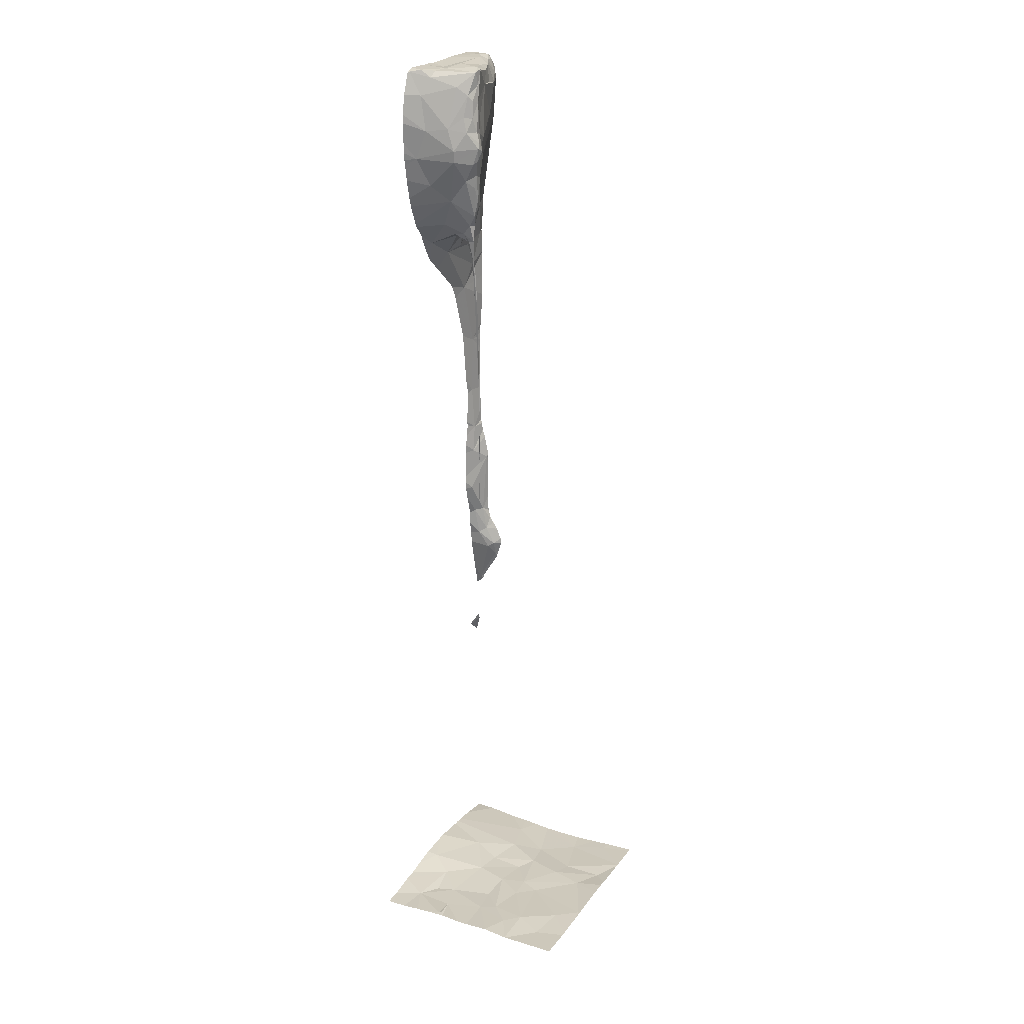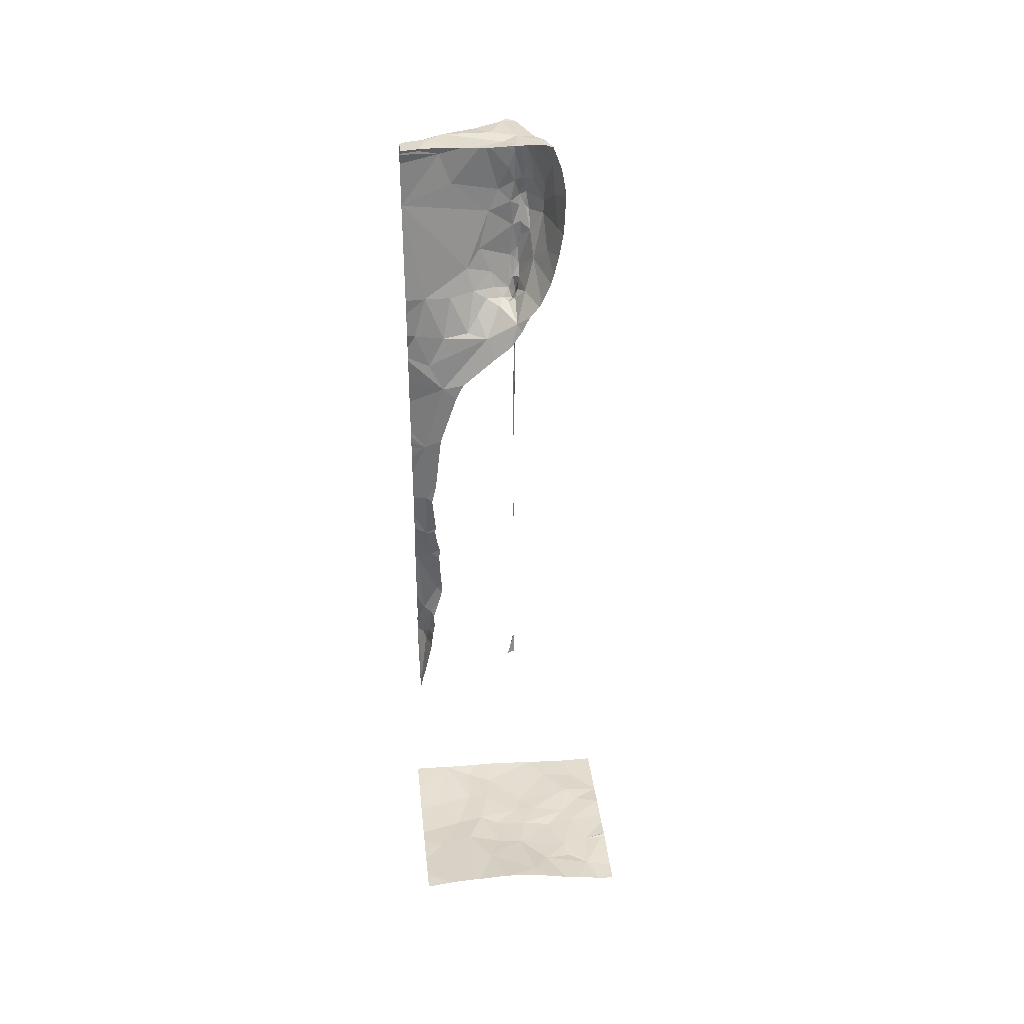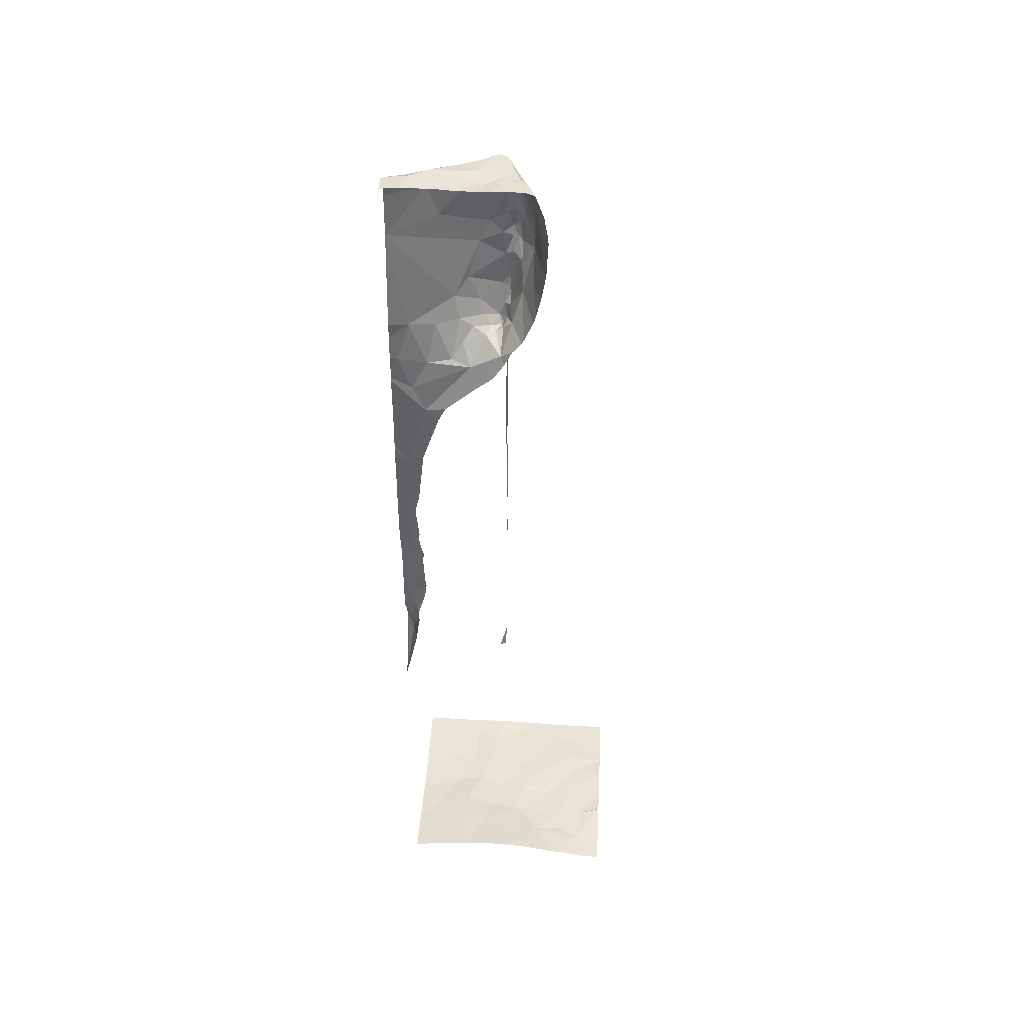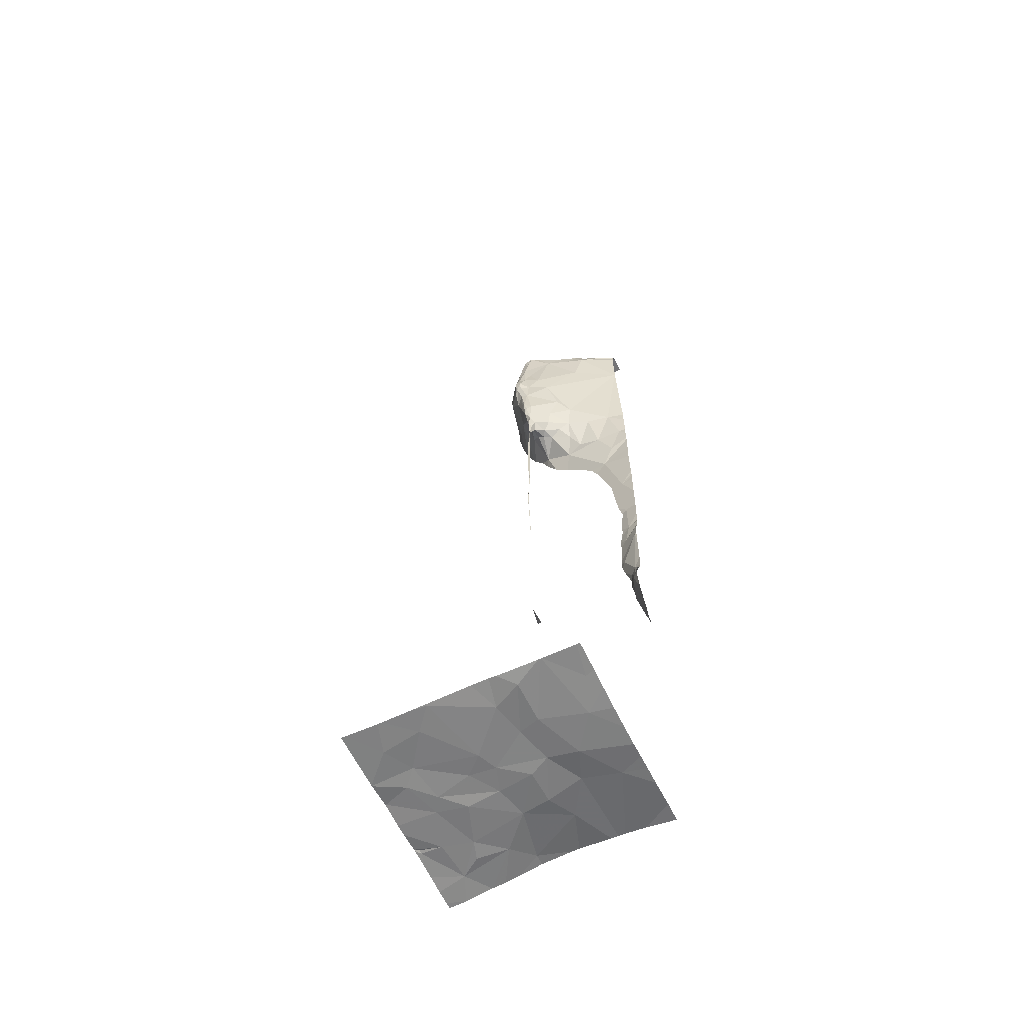
<metadata>
{"format":"obj","ext":"obj","renderer":"f3d","projection":"perspective","resolution":1024,"background":"white","views":[{"elev":22.7,"azim":27.5,"up":"+Z"},{"elev":35.0,"azim":-96.1,"up":"+Z"},{"elev":42.4,"azim":-86.7,"up":"+Z"},{"elev":-60.5,"azim":115.1,"up":"+Z"}]}
</metadata>
<code>
v -116.1 253.2 483.3
v -116.1 253 483.2
v -116.2 255 488.4
v -116.2 253 483.2
v -116.2 255 488.7
v -115.9 253 483.3
v -115.7 253 483.3
v -115.8 253 483.3
v -115.7 253.2 483.3
v -115.5 253 483.3
v -115.6 253 483.3
v -115.4 253.3 483.3
v -115.4 253 483.3
v -115.7 253 483.3
v -115.6 253 483.3
v -115.7 253 483.3
v -115.1 253 483.3
v -115.1 253 483.3
v -115.1 253 483.3
v -116.1 255 491.7
v -116.1 255 491.8
v -114.6 253.2 483.2
v -116.1 255 491.8
v -114.9 253 483.2
v -114.9 253.3 483.3
v -114.9 253 483.2
v -115 253.2 483.3
v -115 253 483.3
v -114.9 253 483.2
v -116 255 486.5
v -116.2 255 486.3
v -116.1 255 487.6
v -116.1 255 486.9
v -114.4 254.6 483.3
v -114.4 253.7 483.3
v -116.2 253.7 491.1
v -116.1 255 487
v -116 255 486.7
v -114.4 254.7 483.3
v -116.2 255 486.2
v -114.4 254.7 483.3
v -116.1 255 487.1
v -116 254.6 491.9
v -115.9 254.4 491.9
v -116 254.2 491.9
v -116.1 253.7 491.6
v -116.3 253.7 491.8
v -116.1 253.8 491.8
v -115.7 254 491.8
v -116.1 253.9 491.8
v -116 254 491.9
v -116 254.8 491.8
v -116 254.7 491.8
v -116.2 253.8 491.9
v -116 255 486.6
v -115.9 253.9 491.7
v -115.9 253.8 491.3
v -116.3 254 491.9
v -116.1 254.1 491.8
v -115.8 254.1 491.9
v -116.1 254.8 491.9
v -116.1 254.9 491.9
v -116.2 255 487.2
v -116.2 255 487.7
v -116.1 254.9 491.8
v -115.9 254.6 491.8
v -116 254.8 491.7
v -114.4 253 483.3
v -115.9 254.7 491.6
v -115.8 254.4 491.8
v -115.8 254.5 491.7
v -116.2 255 487.7
v -116.3 254.9 488
v -116.2 254.8 487.8
v -116.2 254.9 490.1
v -116.1 254.8 490.4
v -116.1 254.6 490.4
v -116.2 254.7 490
v -116 253.9 490.4
v -116 254 490.3
v -116.2 254 490.2
v -116.2 254.3 490
v -116 254.2 490.3
v -116.1 254.4 490.2
v -116.1 255 486.9
v -116.1 255 487
v -116 253.7 483.3
v -115.8 253.4 483.3
v -115.9 253.4 483.3
v -115.7 253.9 483.3
v -116.2 253.8 483.4
v -116.2 254.9 486.8
v -116.1 254.9 486.9
v -116.1 254.9 486.7
v -116.1 255 487
v -116.2 255 486.3
v -116.1 254.9 486.7
v -116.1 255 486.6
v -116.1 255 486.9
v -116.2 254.9 487.1
v -116.2 254.9 487.1
v -116.2 255 490.3
v -116.1 255 487
v -114.4 254.1 483.3
v -115.9 253.9 490.7
v -116.1 253.8 490.8
v -115.8 253.8 491
v -116 254.4 490.4
v -116.2 254.5 490.1
v -114.4 254.7 483.3
v -116.2 254.7 489.6
v -114.4 253.3 483.2
v -114.4 254.3 483.3
v -114.4 255 483.3
v -116.1 255 486.9
v -116.3 254.9 488.4
v -116.3 254.9 489
v -115.9 254.3 490.7
v -115.9 254.4 490.6
v -115.9 254.2 490.5
v -116.2 255 488
v -115.9 254.2 490.4
v -116 254.3 490.3
v -115.9 254.1 490.3
v -116 254.1 490.3
v -115.8 254 490.4
v -115.9 254.3 483.3
v -116.2 255 490.1
v -116.2 254.8 487.4
v -114.4 253.7 483.3
v -116.2 255 488
v -114.4 253 483.3
v -114.4 253.6 483.3
v -116.1 255 491.3
v -114.4 253 483.3
v -115.8 254.1 490.3
v -116.2 254.8 489.8
v -116.1 253.7 491.3
v -115.8 254.2 491.1
v -115.9 254 490.3
v -115.9 254.6 491.4
v -115.8 253.8 491.1
v -115.8 254 490.2
v -114.4 254.2 483.3
v -115.6 254.8 483.3
v -115.7 254 491.4
v -115.7 254 491.3
v -115.7 254 491.6
v -115.8 254.3 491.7
v -115.7 254.1 491.9
v -115.8 254.2 491.8
v -115.7 253.9 491.6
v -115.7 254 491.7
v -115.7 253.8 491.3
v -115.6 253.9 491.2
v -115.6 253.9 491.1
v -115.6 253.9 491.2
v -115.7 254 491.1
v -115.7 254 488.2
v -115.7 254 488
v -115.7 254 488.4
v -115.7 254 489.1
v -115.7 254 489.6
v -115.7 254 489.5
v -115.7 254 488.6
v -115.4 253.6 483.3
v -115.6 254.2 483.3
v -115.3 254.2 483.3
v -115.7 254.1 491.2
v -115.7 253.9 491.6
v -115.7 253.9 491
v -115.7 253.9 491
v -115.7 253.9 490.8
v -115.7 253.9 490.9
v -115.7 254 490.7
v -115.7 253.9 491
v -115.7 254 490.6
v -115.7 254 490.6
v -115.8 254 490.4
v -115.7 254 490.9
v -115.7 253.9 491.3
v -115.8 253.9 490.9
v -115.8 254 490.3
v -115.7 254 487.6
v -115.7 254 487.8
v -115.7 254 487.8
v -115.7 254 488.9
v -115.7 254 488.2
v -115.7 254 489.5
v -115.8 254 490.2
v -115.8 254 490.1
v -115.8 254 490.1
v -115.8 254 490.1
v -115.8 254 490.2
v -115.7 254 489.9
v -115.7 254 488.9
v -115.7 254 488.9
v -115.7 254 488.4
v -115.2 253.4 483.3
v -115.7 254 486.3
v -115.8 254.1 486.1
v -115.8 254 486.2
v -115.7 254 486.3
v -115.3 254.6 483.3
v -115.6 254.5 483.3
v -115.4 253.9 483.3
v -115.2 253.9 483.3
v -115.2 254.3 483.3
v -115.1 253.7 483.3
v -115.7 254 490.5
v -115 253.9 483.3
v -115.7 253.9 491.4
v -115.8 253.8 491.4
v -114.9 254.2 483.3
v -115 254.8 483.3
v -114.6 253.5 483.3
v -114.9 254.4 483.3
v -114.6 254.2 483.3
v -114.5 254.4 483.3
v -116.1 255 491.8
v -116.1 255 491.7
v -114.7 254.9 483.3
v -116 255 491.6
v -114.4 253.7 483.3
v -116.1 255 487.7
v -116.2 255 487.7
v -114.4 253.3 483.2
v -116.3 253.1 483.3
v -116.3 253.1 483.3
v -116.3 253 483.2
v -116.3 253.1 483.3
v -116.3 253.7 491
v -116.3 253.6 491
v -116.3 253.7 491.8
v -116.3 253.7 491.8
v -116.3 254.1 491.9
v -116.3 254 491.9
v -116.3 254 491.9
v -116.3 253.8 491.9
v -116.3 253.8 491.8
v -116.3 254.2 491.9
v -116.3 254.4 491.9
v -116.3 254.5 491.9
v -116.3 254.6 491.9
v -116.3 254.9 491.9
v -116.3 254.8 491.9
v -116.3 253.6 491.1
v -116.3 254.1 490
v -116.3 254.2 489.9
v -116.3 253.4 483.3
v -116.3 254.8 488.1
v -116.3 254.8 488.1
v -116.3 254.5 489.6
v -116.3 254.6 489.5
v -116.3 254.8 487.5
v -116.3 254.8 487.6
v -116.3 254 490.1
v -116.3 253.9 490.3
v -116.3 253.7 491.8
v -116.3 253.5 483.3
v -116.3 253.6 483.3
v -116.3 253.7 490.7
v -116.3 253.7 490.8
v -116.3 253.8 490.4
v -116.3 254.8 487.4
v -116.3 254.8 487.2
v -116.3 254.9 486.8
v -116.3 254.8 486.9
v -116.3 253.8 483.4
v -116.3 254.1 483.4
v -116.3 254.8 488
v -116.3 254.8 487.8
v -116.3 254.8 487.8
v -116.3 254.4 483.4
v -116.3 254.1 483.4
v -116.3 254.8 487.1
v -116.3 254.9 486.4
v -116.3 255 486.3
v -116.3 254.9 486.7
v -116.3 253.6 491.2
v -116.3 254.8 488.4
v -116.3 254.8 488.5
v -116.3 254.7 489.1
v -116.3 254.8 488.6
v -116.3 254.8 487.4
v -116.3 253.6 491.4
v -116.3 253.7 491.6
v -116.3 253.6 491.5
v -116.3 253.8 490.4
v -116.3 254.7 483.4
v -116.3 254.5 483.4
v -116.3 253.7 490.6
v -116.3 254.5 483.4
v -116.1 255 491.3
v -116.2 255 489.6
v -116.2 255 489.9
v -116.1 255 491.3
v -116.2 255 487.9
v -116.1 255 487.7
v -116.2 255 490
v -116.2 255 489.9
v -116.2 255 489.4
v -116.2 255 489.1
v -116 255 486.7
v -116 255 486.9
v -114.4 255 483.3
v -116.2 255 488.9
v -115.9 255 483.3
v -116.2 255 488.1
v -116.2 255 488.2
v -115.4 255 483.3
v -115.5 255 483.3
v -115.7 255 483.3
v -115.2 255 483.3
v -114.6 255 483.3
v -114.8 255 483.3
v -116.1 255 491.9
v -116.1 255 491.3
v -116.2 255 488.9
v -116.2 255 489
v -116.2 255 489
v -116.2 255 489.1
v -115 255 483.3
v -116.3 255 486.2
v -114.4 255 483.3
v -116.2 255 490.4
v -116.1 255 491.3
v -116.3 255 486.2
v -116.1 255 483.3
v -116.3 255 483.3
v -116.1 255 491.9
v -116.3 255 491.9
f 228 1 229
f 6 1 2
f 8 7 6
f 10 9 11
f 13 12 10
f 15 14 7
f 11 9 15
f 16 7 8
f 18 17 13
f 19 17 18
f 22 24 68
f 26 25 27
f 24 22 26
f 28 17 19
f 29 27 28
f 44 43 45
f 47 46 48
f 50 49 51
f 52 43 53
f 54 47 48
f 313 145 312
f 49 50 48
f 57 56 46
f 312 145 311
f 47 54 239
f 54 48 50
f 311 204 215
f 54 50 51
f 54 58 238
f 59 58 51
f 51 49 60
f 59 51 45
f 43 44 66
f 67 65 52
f 243 61 244
f 61 62 245
f 62 61 52
f 43 52 61
f 236 59 241
f 66 69 53
f 59 45 43
f 60 45 51
f 44 70 66
f 53 43 66
f 65 62 52
f 52 53 67
f 65 67 20
f 58 54 51
f 20 69 221
f 71 69 66
f 73 74 121
f 102 75 128
f 76 77 78
f 80 79 81
f 83 82 84
f 82 81 248
f 4 2 228
f 310 73 309
f 88 87 89
f 87 90 91
f 93 92 94
f 97 96 98
f 100 95 103
f 101 92 93
f 86 99 85
f 32 100 63
f 98 96 31
f 94 98 55
f 106 105 107
f 77 108 109
f 309 73 131
f 255 74 256
f 84 109 108
f 82 109 84
f 308 145 313
f 117 116 3
f 260 91 261
f 119 118 120
f 307 117 5
f 123 122 124
f 81 82 83
f 83 125 81
f 80 81 125
f 105 79 126
f 258 79 264
f 91 90 127
f 101 129 265
f 306 114 325
f 74 73 271
f 305 93 304
f 75 76 78
f 36 106 107
f 242 43 243
f 223 134 294
f 49 48 56
f 56 48 46
f 53 69 67
f 304 94 38
f 62 65 21
f 70 71 66
f 72 129 100
f 92 97 94
f 124 83 123
f 134 76 326
f 124 122 136
f 74 72 226
f 303 117 322
f 300 137 301
f 302 117 303
f 77 119 108
f 78 137 75
f 1 89 87
f 7 1 6
f 93 94 304
f 101 100 129
f 93 95 100
f 100 101 93
f 93 99 95
f 268 101 276
f 33 93 305
f 277 97 279
f 94 97 98
f 57 46 138
f 302 111 117
f 106 36 232
f 116 117 283
f 139 118 119
f 109 78 77
f 111 82 249
f 97 92 267
f 129 72 255
f 270 127 275
f 109 82 78
f 119 77 76
f 108 123 84
f 83 84 123
f 140 126 79
f 280 138 286
f 46 47 259
f 301 137 296
f 251 116 281
f 250 87 260
f 69 141 134
f 122 123 108
f 120 108 119
f 57 138 142
f 138 46 287
f 142 138 36
f 107 142 36
f 139 119 134
f 139 134 141
f 300 75 137
f 137 111 296
f 120 122 108
f 124 143 125
f 80 125 143
f 125 83 124
f 80 143 140
f 80 140 79
f 264 105 289
f 290 145 308
f 299 72 64
f 298 74 226
f 78 82 137
f 105 106 262
f 134 119 76
f 82 111 137
f 3 73 310
f 117 111 254
f 147 146 148
f 150 149 151
f 49 56 152
f 49 150 60
f 49 153 150
f 60 151 70
f 153 148 150
f 151 149 70
f 150 151 60
f 44 45 60
f 70 44 60
f 70 149 71
f 154 142 155
f 155 156 157
f 147 156 158
f 160 159 161
f 163 162 164
f 161 165 160
f 17 27 12
f 88 166 90
f 168 167 90
f 169 146 147
f 69 71 149
f 148 146 149
f 169 141 149
f 146 169 149
f 152 170 153
f 153 49 152
f 142 107 155
f 148 153 170
f 155 157 154
f 147 158 169
f 172 171 155
f 174 173 175
f 158 156 176
f 178 177 179
f 180 174 175
f 176 156 171
f 107 172 155
f 148 181 147
f 155 171 156
f 182 174 171
f 181 157 147
f 118 180 178
f 180 158 176
f 180 139 158
f 178 180 175
f 179 126 183
f 179 136 178
f 136 143 124
f 185 184 160
f 184 186 160
f 160 186 159
f 184 185 186
f 162 187 164
f 188 160 165
f 189 164 187
f 186 185 188
f 136 190 143
f 192 191 189
f 193 143 190
f 193 190 183
f 183 190 136
f 175 177 178
f 183 194 193
f 136 179 183
f 164 189 195
f 193 195 189
f 163 164 195
f 188 159 186
f 165 187 162
f 196 165 162
f 197 196 162
f 163 189 197
f 165 198 188
f 160 188 185
f 161 159 188
f 196 161 198
f 12 9 10
f 7 14 9
f 9 14 15
f 15 7 16
f 199 12 27
f 88 12 166
f 201 200 202
f 201 202 203
f 203 202 200
f 203 200 201
f 145 204 311
f 205 145 291
f 90 166 206
f 90 206 168
f 207 168 206
f 167 168 208
f 208 168 207
f 207 206 209
f 140 143 194
f 197 189 187
f 274 205 293
f 149 150 148
f 107 182 172
f 189 163 192
f 191 192 143
f 179 177 210
f 90 87 88
f 199 209 206
f 199 166 12
f 209 211 207
f 141 69 149
f 152 56 57
f 154 57 142
f 181 148 212
f 212 154 181
f 213 154 212
f 154 157 181
f 148 170 212
f 170 152 212
f 194 192 193
f 122 120 136
f 139 169 158
f 182 173 174
f 182 105 210
f 176 171 180
f 157 156 147
f 172 182 171
f 174 180 171
f 173 182 210
f 105 126 210
f 136 120 178
f 210 177 175
f 196 197 161
f 189 191 193
f 140 194 183
f 126 140 183
f 162 163 197
f 198 161 188
f 165 196 198
f 88 9 12
f 88 89 1
f 17 12 13
f 88 1 9
f 7 9 1
f 206 166 199
f 205 208 204
f 205 167 208
f 204 145 205
f 214 208 207
f 311 215 314
f 118 139 180
f 182 107 105
f 169 139 141
f 194 143 192
f 178 120 118
f 57 154 213
f 57 213 152
f 152 213 212
f 193 192 163
f 163 195 193
f 193 191 143
f 165 161 197
f 197 187 165
f 127 167 205
f 90 167 127
f 210 126 179
f 175 173 210
f 216 22 227
f 25 209 199
f 199 27 25
f 22 25 26
f 217 208 214
f 207 211 218
f 218 214 207
f 219 218 144
f 215 217 39
f 215 204 217
f 102 76 75
f 224 216 112
f 216 211 25
f 211 209 25
f 25 22 216
f 26 27 29
f 214 218 219
f 39 219 34
f 217 214 219
f 222 215 41
f 131 73 121
f 104 224 35
f 211 216 224
f 224 218 211
f 204 208 217
f 222 114 306
f 215 222 315
f 27 17 28
f 121 74 298
f 297 134 327
f 228 2 1
f 296 111 295
f 229 1 250
f 230 4 231
f 295 111 302
f 231 4 228
f 232 36 233
f 294 134 318
f 233 36 247
f 234 47 235
f 235 47 240
f 5 117 3
f 236 58 59
f 237 58 236
f 3 116 73
f 238 58 237
f 33 99 93
f 239 54 238
f 240 47 239
f 241 59 242
f 38 94 55
f 242 59 43
f 243 43 61
f 55 98 30
f 244 61 246
f 245 62 331
f 246 61 245
f 30 98 31
f 31 96 40
f 247 36 280
f 248 81 257
f 249 82 248
f 40 96 324
f 250 1 87
f 63 100 42
f 324 278 328
f 251 73 116
f 252 73 251
f 64 72 32
f 253 111 249
f 254 111 253
f 32 72 100
f 255 72 74
f 256 74 273
f 42 100 103
f 257 81 258
f 258 81 79
f 259 47 234
f 103 95 37
f 260 87 91
f 85 99 115
f 261 91 269
f 262 106 263
f 115 99 33
f 263 106 232
f 86 95 99
f 264 79 105
f 265 129 285
f 266 101 265
f 267 92 268
f 37 95 86
f 128 75 300
f 268 92 101
f 269 91 270
f 225 72 299
f 130 224 133
f 270 91 127
f 271 73 252
f 272 74 271
f 35 224 130
f 273 74 272
f 34 219 113
f 274 127 205
f 275 127 274
f 104 218 224
f 226 72 225
f 276 101 266
f 223 69 134
f 133 224 112
f 277 96 97
f 278 96 277
f 110 222 41
f 279 97 267
f 221 69 223
f 280 36 138
f 281 116 282
f 114 222 110
f 282 116 284
f 41 215 39
f 283 117 254
f 284 116 283
f 39 217 219
f 285 129 255
f 220 62 21
f 286 138 288
f 287 46 259
f 113 219 144
f 144 218 104
f 288 138 287
f 289 105 292
f 23 62 220
f 291 145 290
f 112 216 227
f 292 105 262
f 132 22 68
f 293 205 291
f 21 65 20
f 20 67 69
f 227 22 135
f 135 22 132
f 314 215 323
f 315 222 306
f 316 215 315
f 317 62 23
f 318 134 297
f 319 117 307
f 320 117 319
f 321 117 320
f 322 117 321
f 323 215 316
f 324 96 278
f 326 76 102
f 327 134 326
f 329 290 308
f 330 290 329
f 331 62 317
f 332 245 331

</code>
